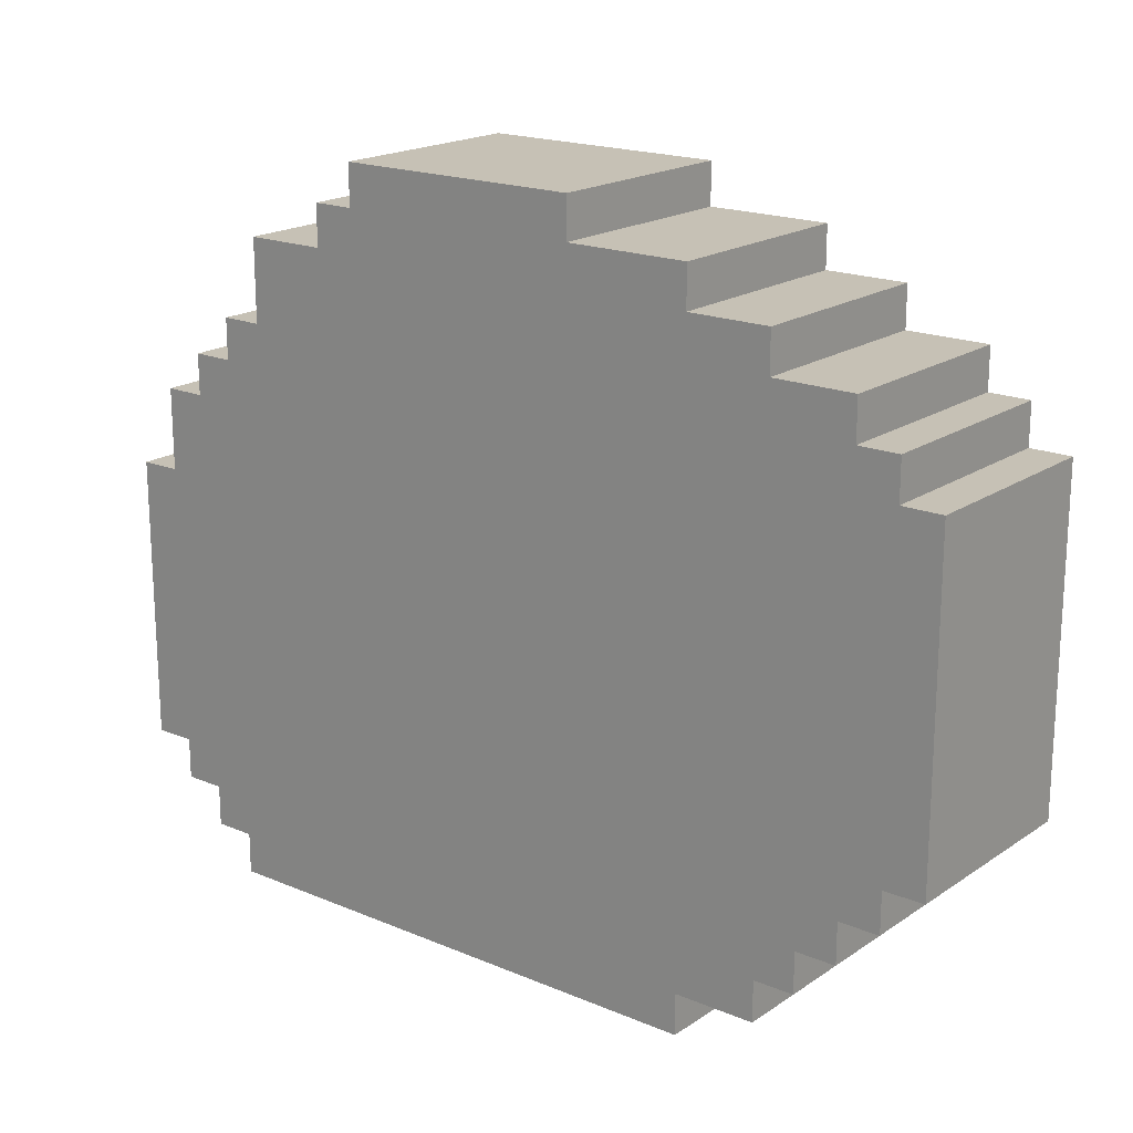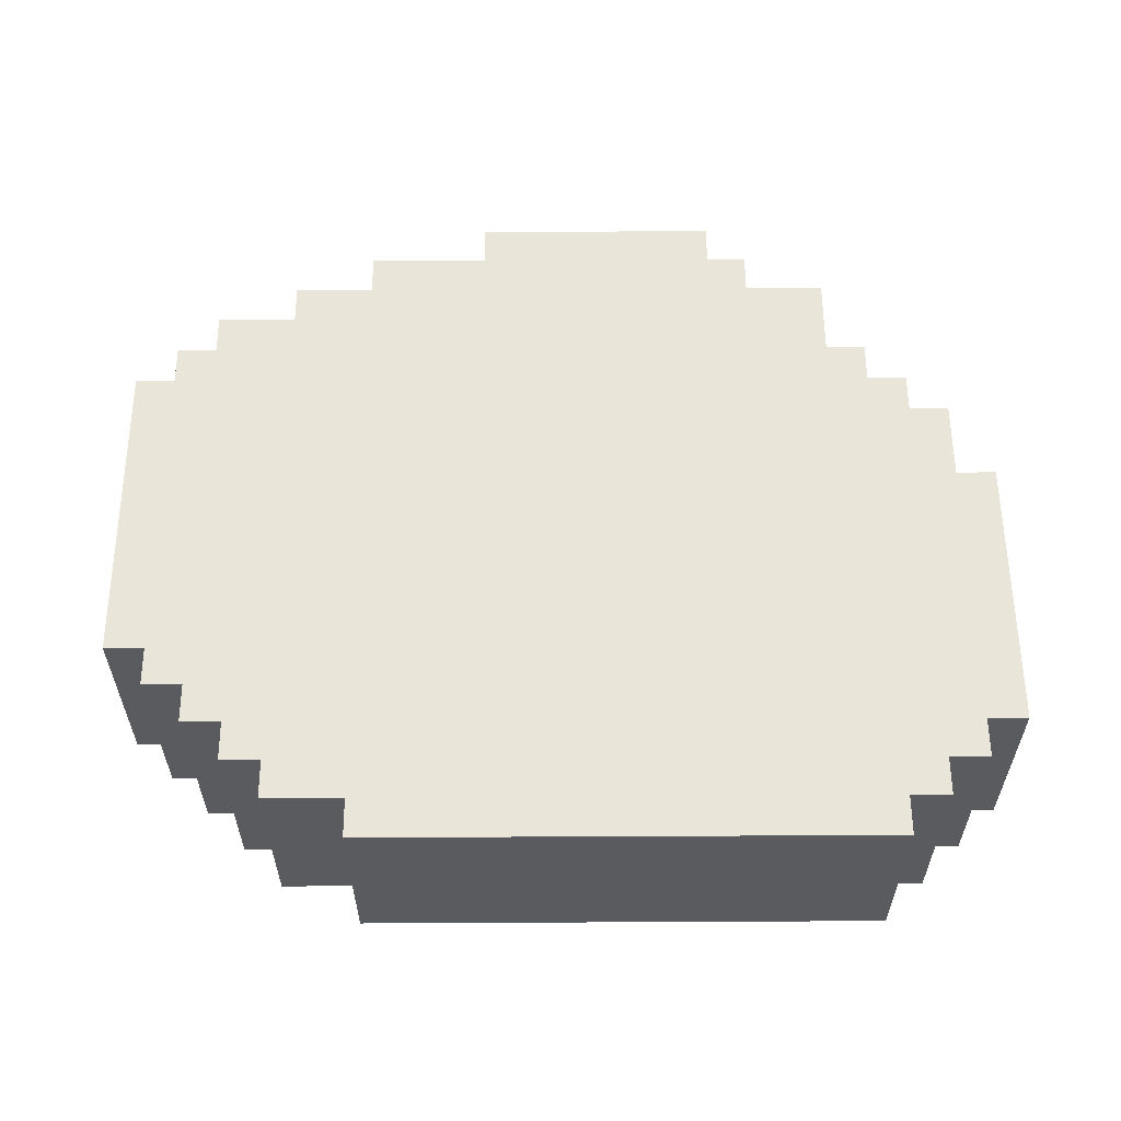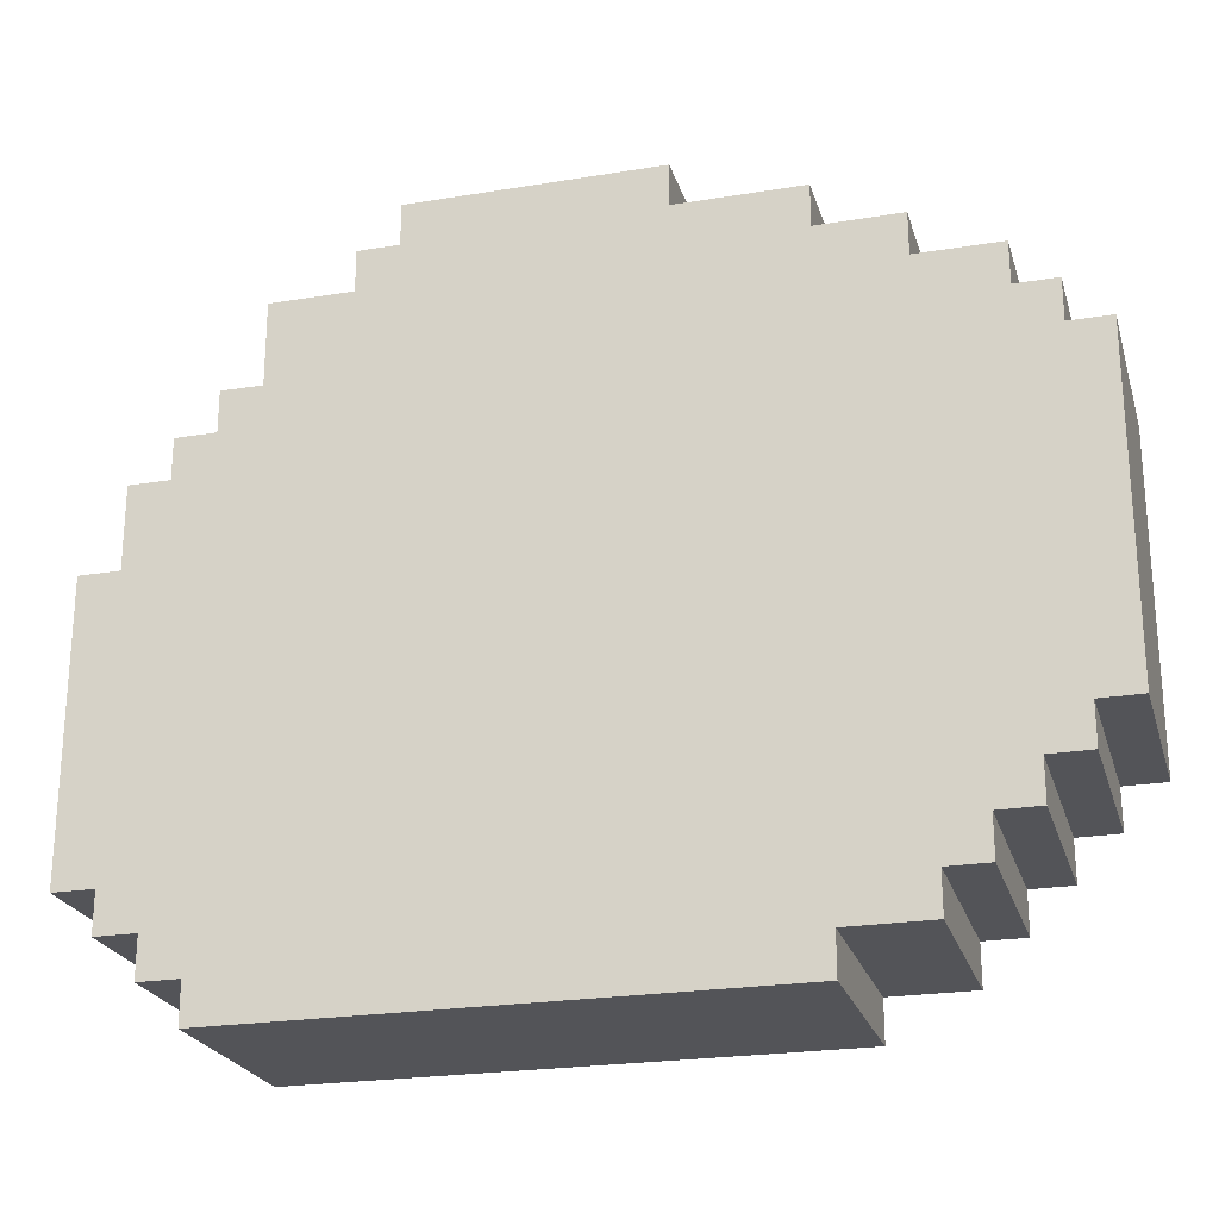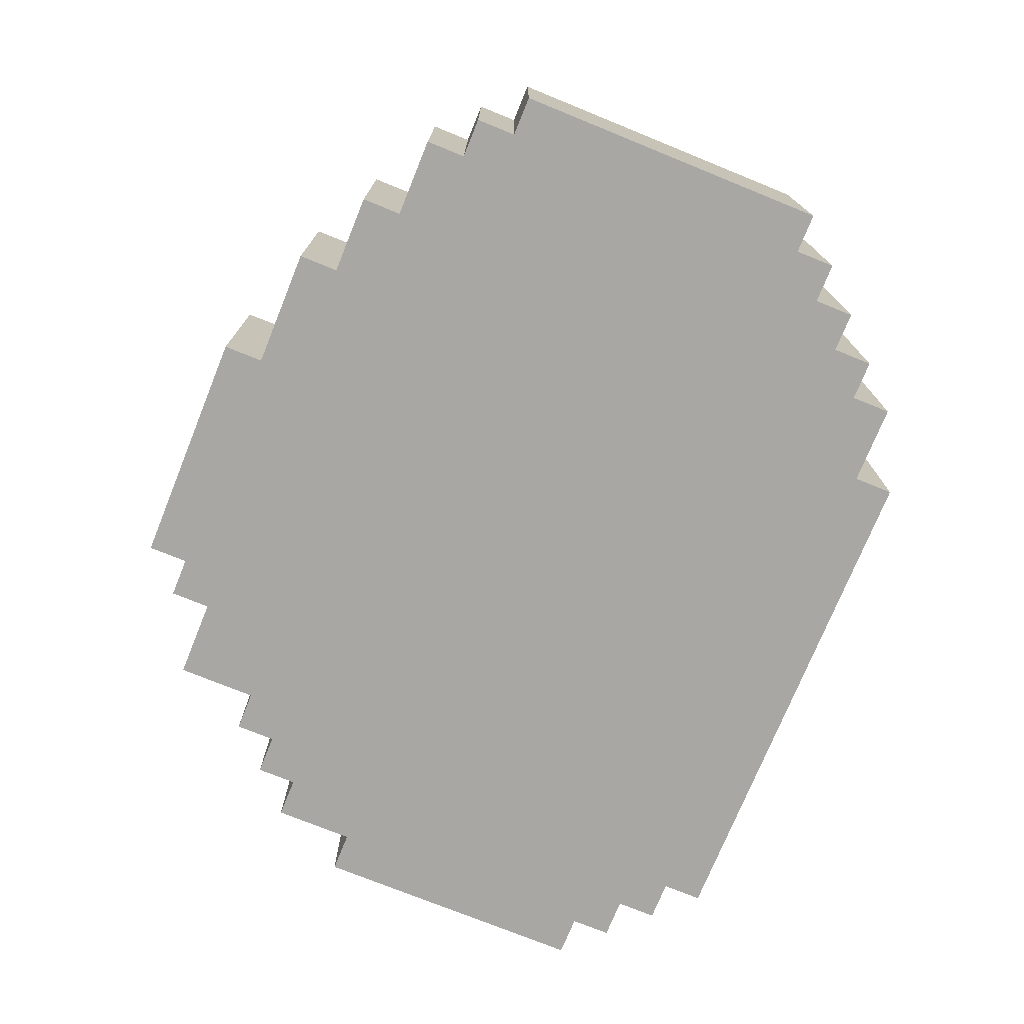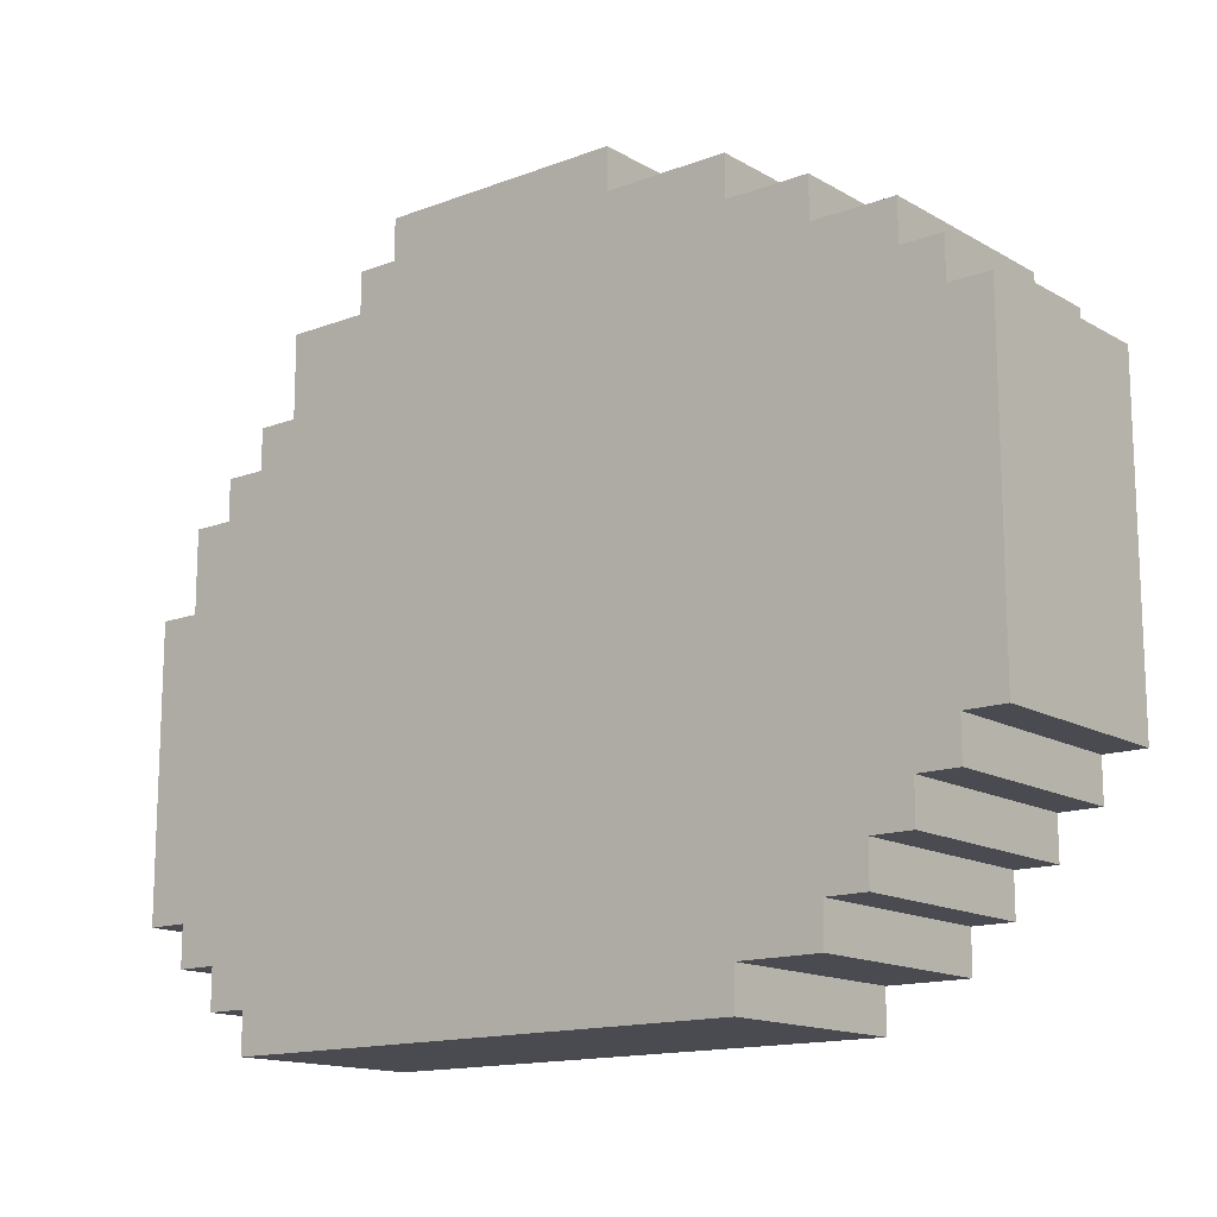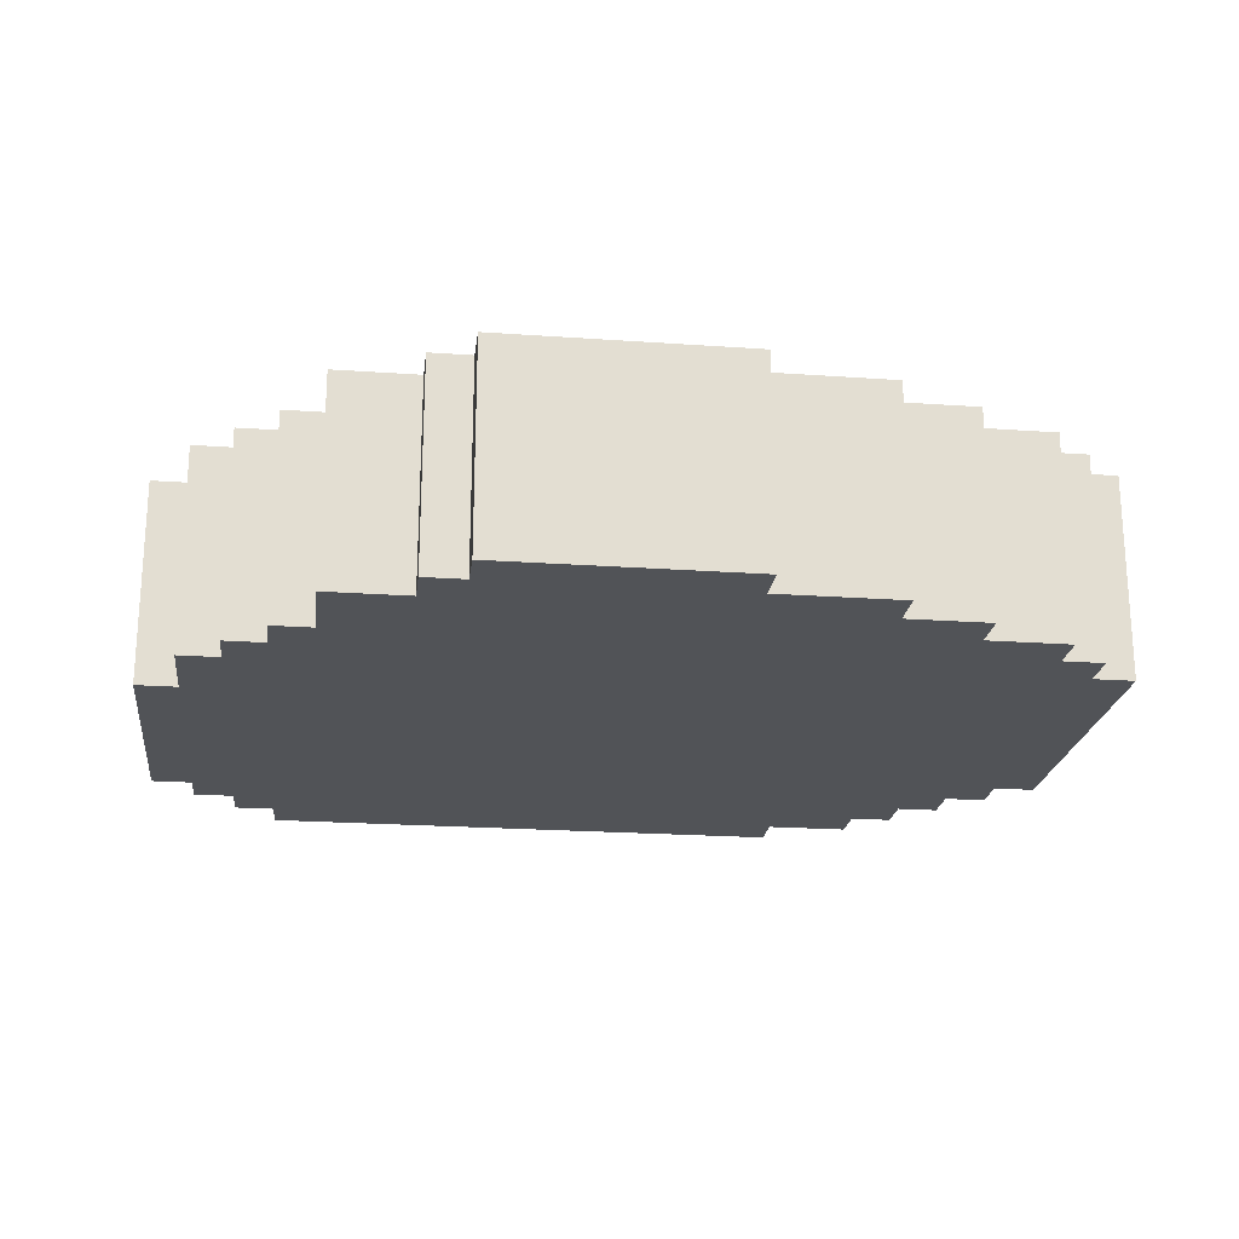
<metadata>
{"format":"obj","ext":"obj","renderer":"f3d","projection":"perspective","resolution":1024,"background":"white","views":[{"elev":18.8,"azim":-141.4,"up":"+Y"},{"elev":57.8,"azim":-0.3,"up":"+Z"},{"elev":-23.5,"azim":-164.6,"up":"+Y"},{"elev":-74.5,"azim":-112.1,"up":"+Z"},{"elev":-14.6,"azim":-140.8,"up":"+Y"},{"elev":-21.7,"azim":172.9,"up":"+Z"}]}
</metadata>
<code>
g bush1
v -10 5 -15
v -10 5 -20
v -10 13 -15
v -10 13 -20
v -9 4 -15
v -9 4 -20
v -9 5 -15
v -9 5 -20
v -9 13 -15
v -9 13 -20
v -9 14 -15
v -9 14 -20
v -8 3 -15
v -8 3 -20
v -8 4 -15
v -8 4 -20
v -8 14 -15
v -8 14 -20
v -8 15 -15
v -8 15 -20
v -7 2 -15
v -7 2 -20
v -7 3 -15
v -7 3 -20
v -6 1 -15
v -6 1 -20
v -6 2 -15
v -6 2 -20
v -6 15 -15
v -6 15 -20
v -6 16 -15
v -6 16 -20
v -4 0 -15
v -4 0 -20
v -4 1 -15
v -4 1 -20
v -4 16 -15
v -4 16 -20
v -4 17 -15
v -4 17 -20
v -1 17 -15
v -1 17 -20
v -1 18 -15
v -1 18 -20
v 5 17 -15
v 5 17 -20
v 5 18 -15
v 5 18 -20
v 6 16 -15
v 6 16 -20
v 6 17 -15
v 6 17 -20
v 8 14 -15
v 8 14 -20
v 8 16 -15
v 8 16 -20
v 9 0 -15
v 9 0 -16
v 9 0 -20
v 9 1 -15
v 9 1 -16
v 9 1 -20
v 9 13 -15
v 9 13 -20
v 9 14 -15
v 9 14 -20
v 10 1 -15
v 10 1 -16
v 10 1 -20
v 10 2 -15
v 10 2 -16
v 10 2 -20
v 10 12 -15
v 10 12 -20
v 10 13 -15
v 10 13 -20
v 11 2 -15
v 11 2 -16
v 11 2 -20
v 11 3 -15
v 11 3 -16
v 11 3 -20
v 11 10 -15
v 11 10 -20
v 11 12 -15
v 11 12 -20
v 12 3 -15
v 12 3 -16
v 12 3 -20
v 12 9 -15
v 12 9 -16
v 12 10 -15
v 12 10 -20
v -10 5 -15
v -10 13 -15
v -9 4 -15
v -9 5 -15
v -9 8 -15
v -9 10 -15
v -9 11 -15
v -9 13 -15
v -9 14 -15
v -8 3 -15
v -8 4 -15
v -8 7 -15
v -8 8 -15
v -8 10 -15
v -8 11 -15
v -8 12 -15
v -8 14 -15
v -8 15 -15
v -7 2 -15
v -7 3 -15
v -7 4 -15
v -7 6 -15
v -7 7 -15
v -7 10 -15
v -7 12 -15
v -7 13 -15
v -6 1 -15
v -6 2 -15
v -6 4 -15
v -6 5 -15
v -6 6 -15
v -6 10 -15
v -6 11 -15
v -6 12 -15
v -6 13 -15
v -6 14 -15
v -6 15 -15
v -6 16 -15
v -5 4 -15
v -5 5 -15
v -5 8 -15
v -5 11 -15
v -5 13 -15
v -5 14 -15
v -5 15 -15
v -4 0 -15
v -4 1 -15
v -4 2 -15
v -4 4 -15
v -4 8 -15
v -4 11 -15
v -4 12 -15
v -4 16 -15
v -4 17 -15
v -3 12 -15
v -3 13 -15
v -2 2 -15
v -2 3 -15
v -2 4 -15
v -2 7 -15
v -2 8 -15
v -2 15 -15
v -2 16 -15
v -1 2 -15
v -1 3 -15
v -1 7 -15
v -1 8 -15
v -1 12 -15
v -1 13 -15
v -1 17 -15
v -1 18 -15
v 0 2 -15
v 0 4 -15
v 0 6 -15
v 0 11 -15
v 0 12 -15
v 0 13 -15
v 0 16 -15
v 0 17 -15
v 1 1 -15
v 1 2 -15
v 1 4 -15
v 1 6 -15
v 1 11 -15
v 1 12 -15
v 1 14 -15
v 1 15 -15
v 2 12 -15
v 2 14 -15
v 2 15 -15
v 2 17 -15
v 3 0 -15
v 3 1 -15
v 3 2 -15
v 5 2 -15
v 5 4 -15
v 5 17 -15
v 5 18 -15
v 6 1 -15
v 6 2 -15
v 6 10 -15
v 6 11 -15
v 6 16 -15
v 6 17 -15
v 7 1 -15
v 7 2 -15
v 7 10 -15
v 7 11 -15
v 8 2 -15
v 8 3 -15
v 8 6 -15
v 8 7 -15
v 8 14 -15
v 8 16 -15
v 9 0 -15
v 9 1 -15
v 9 3 -15
v 9 5 -15
v 9 6 -15
v 9 7 -15
v 9 13 -15
v 9 14 -15
v 10 1 -15
v 10 2 -15
v 10 5 -15
v 10 10 -15
v 10 12 -15
v 10 13 -15
v 11 2 -15
v 11 3 -15
v 11 9 -15
v 11 10 -15
v 11 12 -15
v 12 3 -15
v 12 9 -15
v 12 10 -15
v -10 5 -20
v -10 13 -20
v -9 4 -20
v -9 5 -20
v -9 10 -20
v -9 11 -20
v -9 13 -20
v -9 14 -20
v -8 3 -20
v -8 4 -20
v -8 10 -20
v -8 11 -20
v -8 14 -20
v -8 15 -20
v -7 2 -20
v -7 3 -20
v -6 1 -20
v -6 2 -20
v -6 15 -20
v -6 16 -20
v -5 13 -20
v -5 14 -20
v -4 0 -20
v -4 1 -20
v -4 13 -20
v -4 14 -20
v -4 16 -20
v -4 17 -20
v -2 7 -20
v -2 8 -20
v -2 10 -20
v -2 11 -20
v -1 7 -20
v -1 8 -20
v -1 10 -20
v -1 11 -20
v -1 12 -20
v -1 13 -20
v -1 17 -20
v -1 18 -20
v 0 12 -20
v 0 13 -20
v 5 17 -20
v 5 18 -20
v 6 16 -20
v 6 17 -20
v 8 14 -20
v 8 16 -20
v 9 0 -20
v 9 1 -20
v 9 13 -20
v 9 14 -20
v 10 1 -20
v 10 2 -20
v 10 12 -20
v 10 13 -20
v 11 2 -20
v 11 3 -20
v 11 10 -20
v 11 12 -20
v 12 3 -20
v 12 10 -20
v -4 0 -15
v 3 0 -15
v 9 0 -15
v 3 0 -16
v 9 0 -16
v -4 0 -20
v 9 0 -20
v -6 1 -15
v -4 1 -15
v 9 1 -15
v 10 1 -15
v 9 1 -16
v 10 1 -16
v -6 1 -20
v -4 1 -20
v 9 1 -20
v 10 1 -20
v -7 2 -15
v -6 2 -15
v 10 2 -15
v 11 2 -15
v 10 2 -16
v 11 2 -16
v -7 2 -20
v -6 2 -20
v 10 2 -20
v 11 2 -20
v -8 3 -15
v -7 3 -15
v 11 3 -15
v 12 3 -15
v 11 3 -16
v 12 3 -16
v -8 3 -20
v -7 3 -20
v 11 3 -20
v 12 3 -20
v -9 4 -15
v -8 4 -15
v -9 4 -20
v -8 4 -20
v -10 5 -15
v -9 5 -15
v -10 5 -20
v -9 5 -20
v 11 10 -15
v 12 10 -15
v 11 10 -20
v 12 10 -20
v 10 12 -15
v 11 12 -15
v 10 12 -20
v 11 12 -20
v -10 13 -15
v -9 13 -15
v 9 13 -15
v 10 13 -15
v -10 13 -20
v -9 13 -20
v 9 13 -20
v 10 13 -20
v -9 14 -15
v -8 14 -15
v 8 14 -15
v 9 14 -15
v -9 14 -20
v -8 14 -20
v 8 14 -20
v 9 14 -20
v -8 15 -15
v -6 15 -15
v -8 15 -20
v -6 15 -20
v -6 16 -15
v -4 16 -15
v 6 16 -15
v 8 16 -15
v -6 16 -20
v -4 16 -20
v 6 16 -20
v 8 16 -20
v -4 17 -15
v -1 17 -15
v 5 17 -15
v 6 17 -15
v -4 17 -20
v -1 17 -20
v 5 17 -20
v 6 17 -20
v -1 18 -15
v 5 18 -15
v -1 18 -20
v 5 18 -20
f 3 2 1
f 4 2 3
f 7 6 5
f 8 6 7
f 11 10 9
f 12 10 11
f 15 14 13
f 16 14 15
f 19 18 17
f 20 18 19
f 23 22 21
f 24 22 23
f 27 26 25
f 28 26 27
f 31 30 29
f 32 30 31
f 35 34 33
f 36 34 35
f 39 38 37
f 40 38 39
f 43 42 41
f 44 42 43
f 45 46 47
f 47 46 48
f 49 50 51
f 51 50 52
f 53 54 55
f 55 54 56
f 57 58 60
f 58 59 61
f 60 58 61
f 61 59 62
f 63 64 65
f 65 64 66
f 67 68 70
f 68 69 71
f 70 68 71
f 71 69 72
f 73 74 75
f 75 74 76
f 77 78 80
f 78 79 81
f 80 78 81
f 81 79 82
f 83 84 85
f 85 84 86
f 87 88 90
f 88 89 91
f 90 88 91
f 90 91 92
f 91 89 93
f 92 91 93
f 97 95 94
f 98 95 97
f 99 95 98
f 100 95 99
f 101 95 100
f 104 97 96
f 104 98 97
f 105 98 104
f 106 99 98
f 106 98 105
f 107 100 99
f 107 99 106
f 108 102 101
f 108 100 107
f 108 101 100
f 109 102 108
f 110 102 109
f 113 104 103
f 113 105 104
f 114 105 113
f 115 105 114
f 116 107 106
f 116 105 115
f 116 106 105
f 116 108 107
f 116 109 108
f 117 109 116
f 118 111 110
f 118 109 117
f 118 110 109
f 119 111 118
f 121 114 113
f 121 113 112
f 122 115 114
f 122 114 121
f 123 115 122
f 124 117 116
f 124 115 123
f 124 116 115
f 125 118 117
f 125 117 124
f 126 118 125
f 127 119 118
f 127 118 126
f 128 111 119
f 128 119 127
f 129 111 128
f 130 111 129
f 132 123 122
f 132 122 121
f 133 126 125
f 133 123 132
f 133 124 123
f 133 125 124
f 134 126 133
f 135 127 126
f 135 126 134
f 135 129 128
f 135 128 127
f 136 129 135
f 137 131 130
f 137 129 136
f 137 130 129
f 138 131 137
f 140 121 120
f 141 132 121
f 141 121 140
f 142 134 133
f 142 132 141
f 142 133 132
f 143 135 134
f 143 134 142
f 144 136 135
f 144 135 143
f 145 136 144
f 146 131 138
f 148 136 145
f 148 143 142
f 148 142 141
f 148 145 144
f 148 144 143
f 148 141 140
f 149 138 137
f 149 136 148
f 149 137 136
f 150 148 140
f 150 149 148
f 151 149 150
f 152 149 151
f 153 149 152
f 154 149 153
f 155 147 146
f 155 149 154
f 155 146 138
f 155 138 149
f 156 147 155
f 157 150 140
f 157 151 150
f 158 152 151
f 158 151 157
f 159 154 153
f 159 153 152
f 160 156 155
f 160 154 159
f 160 155 154
f 161 156 160
f 162 156 161
f 163 147 156
f 165 158 157
f 165 157 140
f 166 152 158
f 166 158 165
f 166 159 152
f 166 160 159
f 166 161 160
f 167 161 166
f 168 161 167
f 169 162 161
f 169 161 168
f 170 156 162
f 170 162 169
f 171 164 163
f 171 156 170
f 171 163 156
f 172 164 171
f 173 165 140
f 173 167 166
f 173 140 139
f 173 166 165
f 174 167 173
f 175 167 174
f 176 168 167
f 176 167 175
f 177 170 169
f 177 168 176
f 177 172 171
f 177 171 170
f 177 169 168
f 178 172 177
f 179 172 178
f 180 172 179
f 181 176 175
f 181 177 176
f 181 178 177
f 181 179 178
f 182 180 179
f 182 179 181
f 183 172 180
f 183 180 182
f 184 164 172
f 184 172 183
f 185 174 173
f 185 173 139
f 186 174 185
f 187 175 174
f 187 174 186
f 188 187 186
f 188 175 187
f 189 183 182
f 189 175 188
f 189 182 181
f 189 184 183
f 189 181 175
f 190 164 184
f 190 184 189
f 191 164 190
f 192 188 186
f 192 186 185
f 193 189 188
f 193 188 192
f 193 190 189
f 194 190 193
f 195 190 194
f 196 190 195
f 197 190 196
f 198 192 185
f 198 193 192
f 198 194 193
f 199 194 198
f 200 195 194
f 200 194 199
f 201 196 195
f 201 195 200
f 202 200 199
f 202 199 198
f 202 201 200
f 203 201 202
f 204 201 203
f 205 201 204
f 206 196 201
f 206 201 205
f 207 196 206
f 208 198 185
f 208 202 198
f 208 203 202
f 209 203 208
f 210 204 203
f 210 203 209
f 211 204 210
f 212 205 204
f 212 204 211
f 213 206 205
f 213 205 212
f 214 206 213
f 215 206 214
f 216 211 210
f 216 210 209
f 217 211 216
f 218 212 211
f 218 211 217
f 218 214 213
f 218 213 212
f 219 214 218
f 220 214 219
f 221 214 220
f 222 218 217
f 222 219 218
f 223 219 222
f 224 219 223
f 225 220 219
f 225 219 224
f 226 220 225
f 227 224 223
f 228 225 224
f 228 224 227
f 229 225 228
f 230 231 233
f 233 231 234
f 234 231 235
f 235 231 236
f 232 233 239
f 233 234 239
f 234 235 240
f 239 234 240
f 236 237 241
f 240 235 241
f 235 236 241
f 241 237 242
f 239 240 245
f 242 243 245
f 241 242 245
f 240 241 245
f 238 239 245
f 244 245 247
f 245 243 248
f 247 245 248
f 246 247 250
f 248 249 250
f 247 248 250
f 250 249 251
f 246 250 253
f 250 251 254
f 253 250 254
f 251 249 255
f 254 251 255
f 255 249 256
f 253 254 258
f 256 257 258
f 255 256 258
f 254 255 258
f 252 253 258
f 258 257 259
f 259 257 260
f 260 257 261
f 252 258 262
f 258 259 262
f 259 260 263
f 262 259 263
f 260 261 264
f 263 260 264
f 261 257 265
f 264 261 265
f 265 257 266
f 266 257 267
f 267 257 268
f 263 264 270
f 262 263 270
f 264 265 270
f 266 267 270
f 265 266 270
f 268 269 271
f 270 267 271
f 267 268 271
f 270 271 272
f 271 269 272
f 272 269 273
f 270 272 274
f 274 272 275
f 270 274 276
f 276 274 277
f 262 270 278
f 252 262 278
f 270 276 278
f 278 276 279
f 279 276 280
f 280 276 281
f 279 280 282
f 282 280 283
f 283 280 284
f 284 280 285
f 283 284 286
f 286 284 287
f 287 284 288
f 288 284 289
f 287 288 290
f 290 288 291
f 295 293 292
f 295 294 293
f 296 294 295
f 297 295 292
f 297 296 295
f 298 296 297
f 303 302 301
f 304 302 303
f 305 300 299
f 306 300 305
f 307 304 303
f 308 304 307
f 313 312 311
f 314 312 313
f 315 310 309
f 316 310 315
f 317 314 313
f 318 314 317
f 323 322 321
f 324 322 323
f 325 320 319
f 326 320 325
f 327 324 323
f 328 324 327
f 331 330 329
f 332 330 331
f 335 334 333
f 336 334 335
f 337 338 339
f 339 338 340
f 341 342 343
f 343 342 344
f 345 346 349
f 349 346 350
f 347 348 351
f 351 348 352
f 353 354 357
f 357 354 358
f 355 356 359
f 359 356 360
f 361 362 363
f 363 362 364
f 365 366 369
f 369 366 370
f 367 368 371
f 371 368 372
f 373 374 377
f 377 374 378
f 375 376 379
f 379 376 380
f 381 382 383
f 383 382 384

</code>
